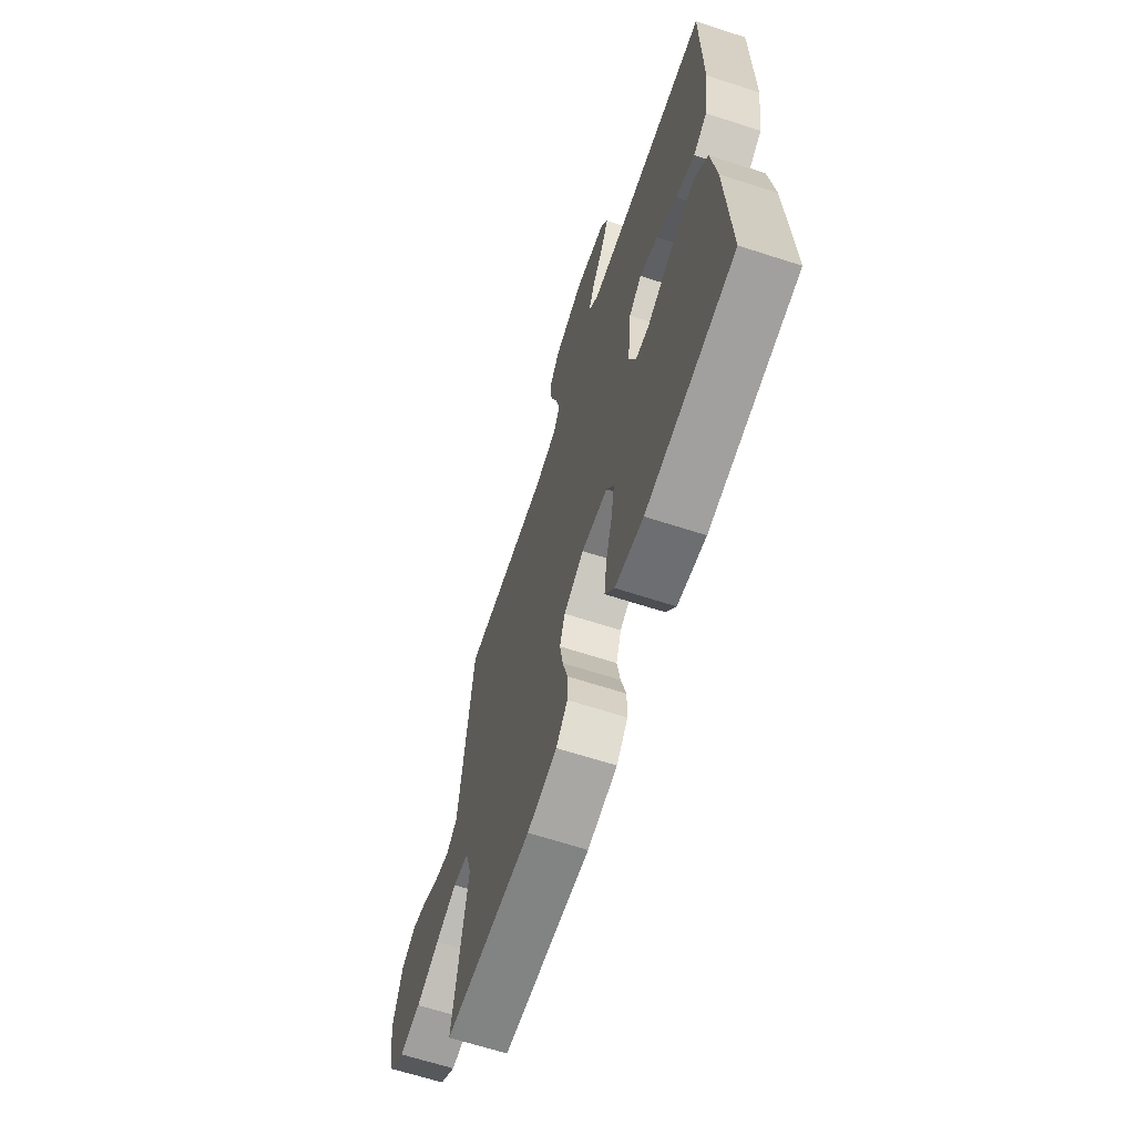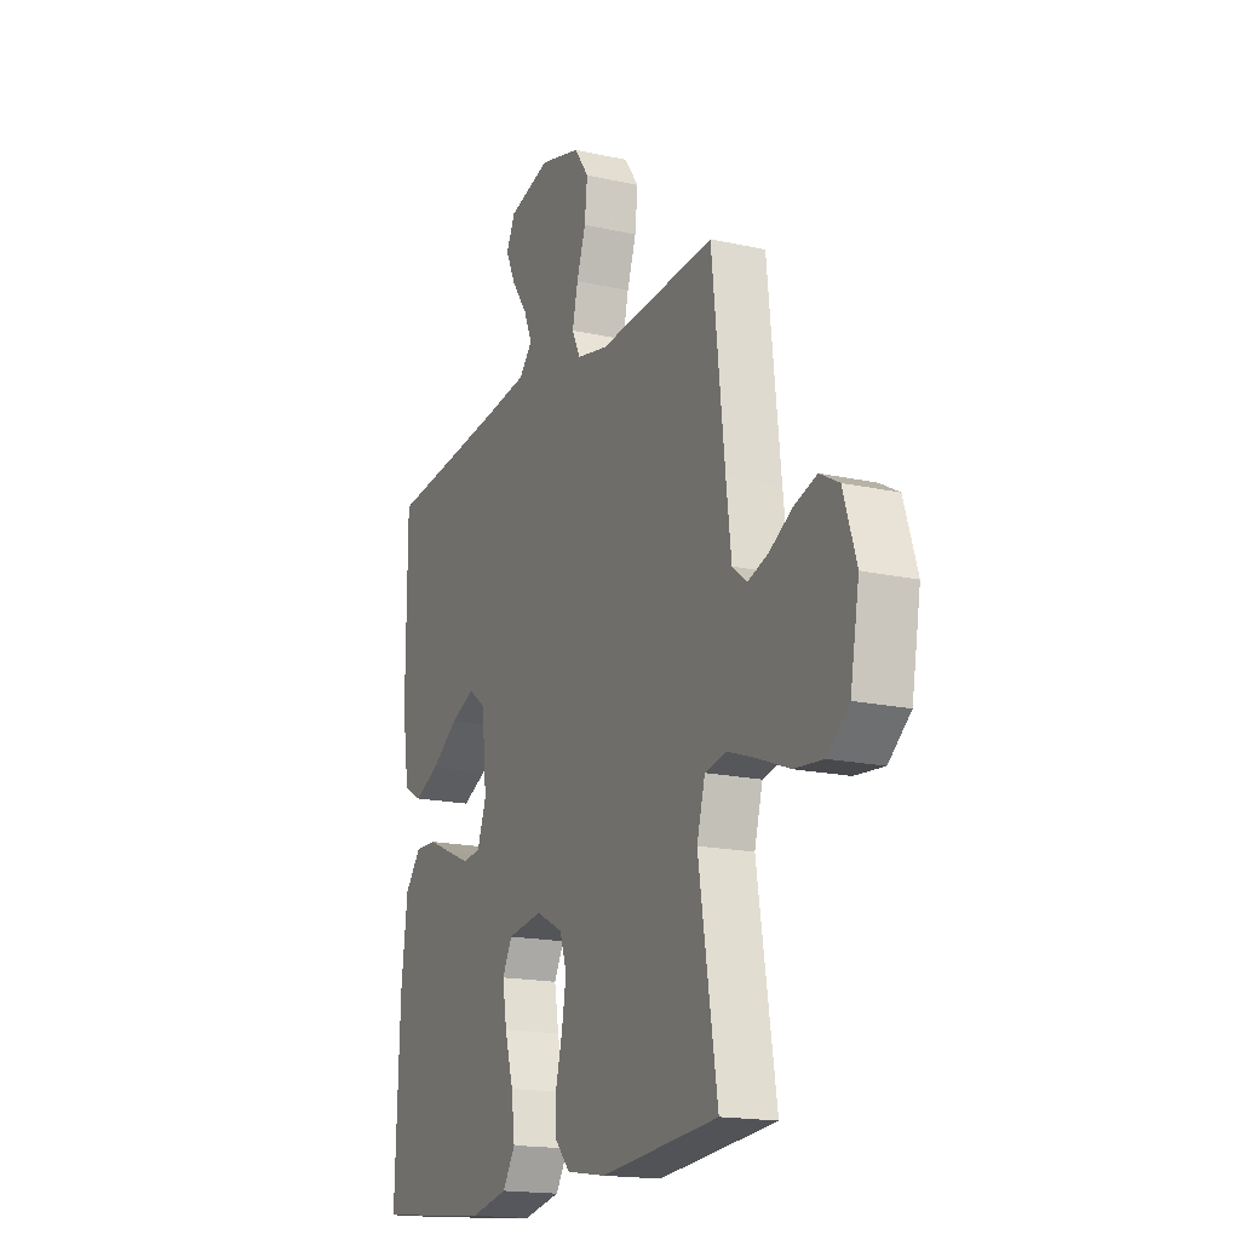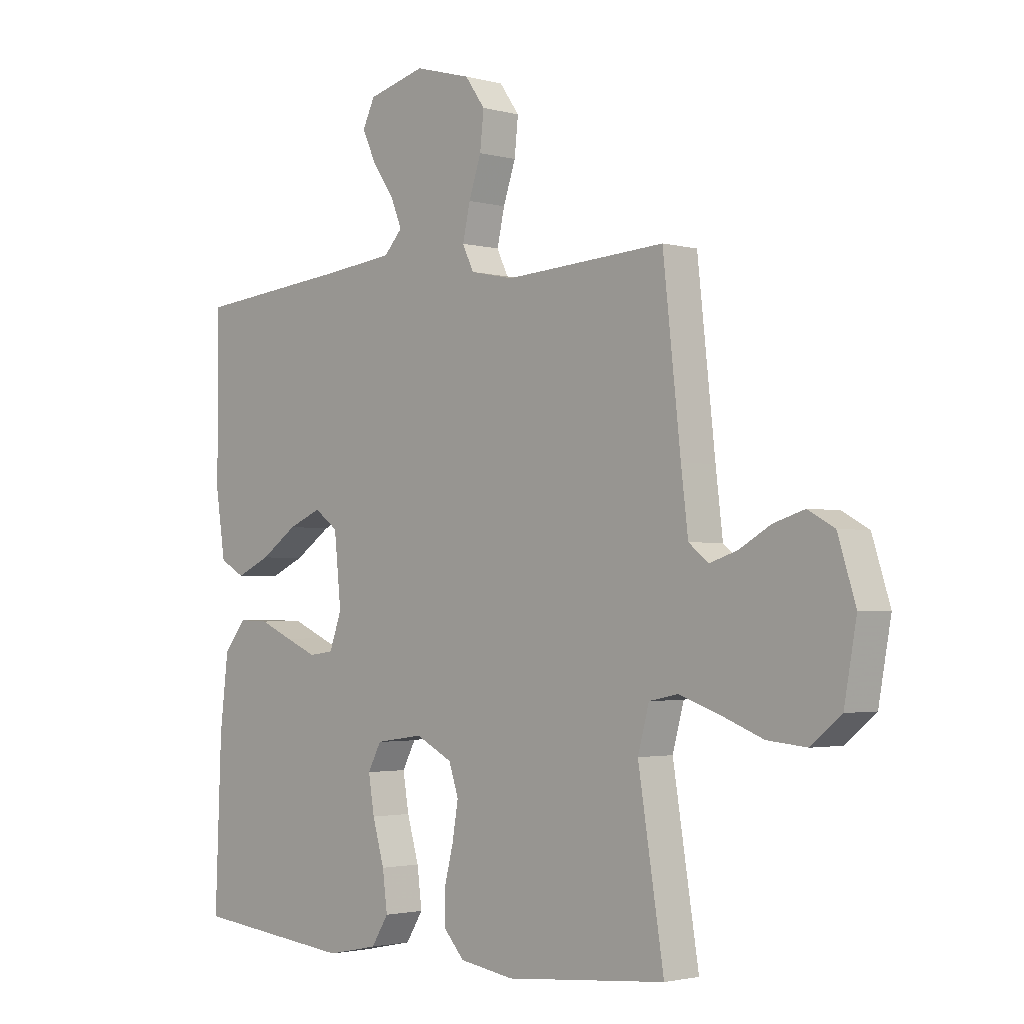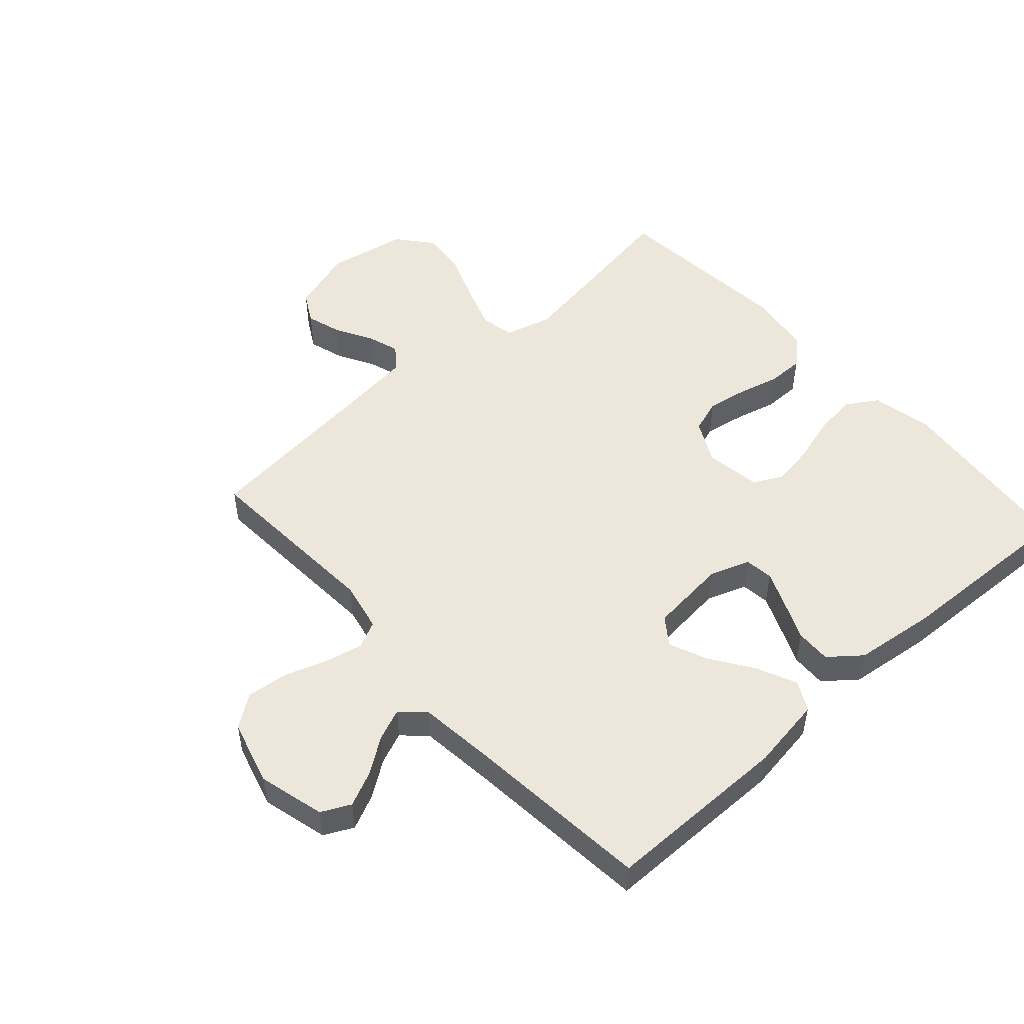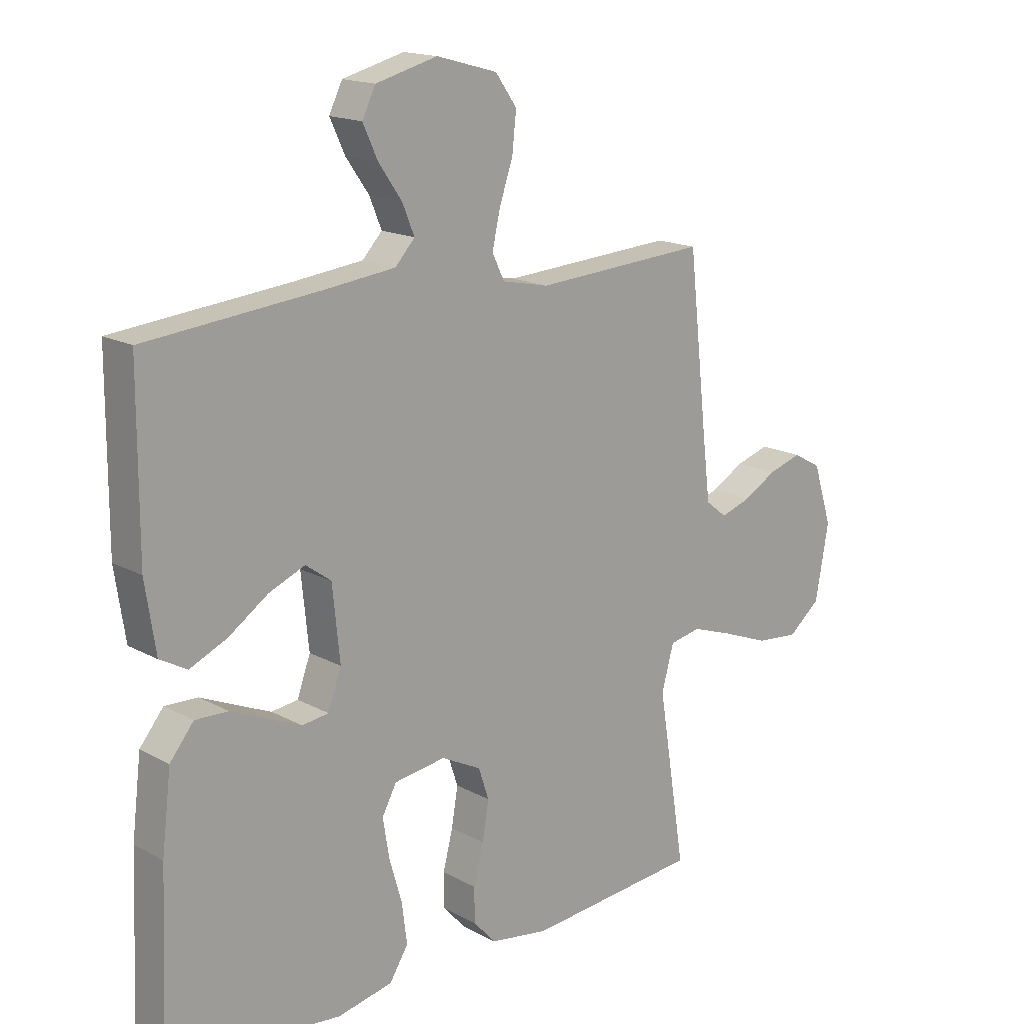
<metadata>
{"format":"obj","ext":"obj","renderer":"f3d","projection":"perspective","resolution":1024,"background":"white","views":[{"elev":-66.0,"azim":72.0,"up":"+Z"},{"elev":-17.4,"azim":-113.9,"up":"+Z"},{"elev":-2.2,"azim":-133.6,"up":"+Z"},{"elev":50.6,"azim":48.2,"up":"+Y"},{"elev":16.5,"azim":137.9,"up":"+Z"}]}
</metadata>
<code>
v 0.5 0.07 0.5
v 0.501 0.07 0.2
v 0.483 0.07 0.082
v 0.436 0.07 0.056
v 0.372 0.07 0.085
v 0.303 0.07 0.132
v 0.241 0.07 0.158
v 0.197 0.07 0.126
v 0.184 0.07 0
v 0.207 0.07 -0.064
v 0.253 0.07 -0.07
v 0.312 0.07 -0.045
v 0.374 0.07 -0.018
v 0.431 0.07 -0.016
v 0.472 0.07 -0.067
v 0.488 0.07 -0.2
v 0.5 0.07 -0.5
v 0.2 0.07 -0.531
v 0.104 0.07 -0.511
v 0.072 0.07 -0.46
v 0.081 0.07 -0.39
v 0.103 0.07 -0.314
v 0.114 0.07 -0.247
v 0.089 0.07 -0.2
v 0 0.07 -0.187
v -0.069 0.07 -0.222
v -0.087 0.07 -0.276
v -0.076 0.07 -0.342
v -0.059 0.07 -0.409
v -0.059 0.07 -0.468
v -0.098 0.07 -0.511
v -0.2 0.07 -0.527
v -0.5 0.07 -0.5
v -0.452 0.07 -0.2
v -0.473 0.07 -0.123
v -0.527 0.07 -0.112
v -0.6 0.07 -0.137
v -0.68 0.07 -0.168
v -0.754 0.07 -0.175
v -0.81 0.07 -0.129
v -0.833 0.07 0
v -0.8 0.07 0.104
v -0.751 0.07 0.131
v -0.693 0.07 0.113
v -0.635 0.07 0.08
v -0.583 0.07 0.063
v -0.546 0.07 0.092
v -0.533 0.07 0.2
v -0.5 0.07 0.5
v -0.2 0.07 0.481
v -0.119 0.07 0.498
v -0.098 0.07 0.542
v -0.112 0.07 0.604
v -0.135 0.07 0.672
v -0.142 0.07 0.738
v -0.105 0.07 0.79
v 0 0.07 0.819
v 0.107 0.07 0.791
v 0.13 0.07 0.744
v 0.104 0.07 0.688
v 0.064 0.07 0.631
v 0.043 0.07 0.58
v 0.077 0.07 0.543
v 0.2 0.07 0.529
v 0.5 0 0.5
v 0.501 0 0.2
v 0.483 0 0.082
v 0.436 0 0.056
v 0.372 0 0.085
v 0.303 0 0.132
v 0.241 0 0.158
v 0.197 0 0.126
v 0.184 0 0
v 0.207 0 -0.064
v 0.253 0 -0.07
v 0.312 0 -0.045
v 0.374 0 -0.018
v 0.431 0 -0.016
v 0.472 0 -0.067
v 0.488 0 -0.2
v 0.5 0 -0.5
v 0.2 0 -0.531
v 0.104 0 -0.511
v 0.072 0 -0.46
v 0.081 0 -0.39
v 0.103 0 -0.314
v 0.114 0 -0.247
v 0.089 0 -0.2
v 0 0 -0.187
v -0.069 0 -0.222
v -0.087 0 -0.276
v -0.076 0 -0.342
v -0.059 0 -0.409
v -0.059 0 -0.468
v -0.098 0 -0.511
v -0.2 0 -0.527
v -0.5 0 -0.5
v -0.452 0 -0.2
v -0.473 0 -0.123
v -0.527 0 -0.112
v -0.6 0 -0.137
v -0.68 0 -0.168
v -0.754 0 -0.175
v -0.81 0 -0.129
v -0.833 0 0
v -0.8 0 0.104
v -0.751 0 0.131
v -0.693 0 0.113
v -0.635 0 0.08
v -0.583 0 0.063
v -0.546 0 0.092
v -0.533 0 0.2
v -0.5 0 0.5
v -0.2 0 0.481
v -0.119 0 0.498
v -0.098 0 0.542
v -0.112 0 0.604
v -0.135 0 0.672
v -0.142 0 0.738
v -0.105 0 0.79
v 0 0 0.819
v 0.107 0 0.791
v 0.13 0 0.744
v 0.104 0 0.688
v 0.064 0 0.631
v 0.043 0 0.58
v 0.077 0 0.543
v 0.2 0 0.529
f 59 60 61
f 58 59 61
f 57 58 61
f 56 57 61
f 55 56 61
f 54 55 61
f 53 54 61
f 52 53 61 62
f 51 52 62 63
f 48 49 50
f 47 48 50 51
f 43 44 45
f 42 43 45
f 41 42 45
f 40 41 45
f 39 40 45
f 38 39 45
f 37 38 45
f 36 37 45 46
f 35 36 46 47
f 32 33 34
f 31 32 34
f 30 31 34
f 29 30 34
f 28 29 34
f 27 28 34 35
f 47 51 63
f 35 47 63
f 27 35 63
f 26 27 63
f 20 21 22
f 19 20 22
f 18 19 22
f 17 18 22
f 16 17 22
f 15 16 22
f 14 15 22
f 13 14 22
f 12 13 22
f 11 12 22 23
f 10 11 23 24
f 4 5 6
f 3 4 6
f 2 3 6
f 1 2 6
f 64 1 6
f 64 6 7
f 25 26 63 64
f 9 10 24 25
f 8 9 25 64
f 7 8 64
f 125 124 123
f 125 123 122
f 125 122 121
f 125 121 120
f 125 120 119
f 125 119 118
f 125 118 117
f 126 125 117 116
f 127 126 116 115
f 114 113 112
f 115 114 112 111
f 109 108 107
f 109 107 106
f 109 106 105
f 109 105 104
f 109 104 103
f 109 103 102
f 109 102 101
f 110 109 101 100
f 111 110 100 99
f 98 97 96
f 98 96 95
f 98 95 94
f 98 94 93
f 98 93 92
f 99 98 92 91
f 127 115 111
f 127 111 99
f 127 99 91
f 127 91 90
f 86 85 84
f 86 84 83
f 86 83 82
f 86 82 81
f 86 81 80
f 86 80 79
f 86 79 78
f 86 78 77
f 86 77 76
f 87 86 76 75
f 88 87 75 74
f 70 69 68
f 70 68 67
f 70 67 66
f 70 66 65
f 70 65 128
f 71 70 128
f 128 127 90 89
f 89 88 74 73
f 128 89 73 72
f 128 72 71
f 1 65 66 2
f 2 66 67 3
f 3 67 68 4
f 4 68 69 5
f 5 69 70 6
f 6 70 71 7
f 7 71 72 8
f 8 72 73 9
f 9 73 74 10
f 10 74 75 11
f 11 75 76 12
f 12 76 77 13
f 13 77 78 14
f 14 78 79 15
f 15 79 80 16
f 16 80 81 17
f 17 81 82 18
f 18 82 83 19
f 19 83 84 20
f 20 84 85 21
f 21 85 86 22
f 22 86 87 23
f 23 87 88 24
f 24 88 89 25
f 25 89 90 26
f 26 90 91 27
f 27 91 92 28
f 28 92 93 29
f 29 93 94 30
f 30 94 95 31
f 31 95 96 32
f 32 96 97 33
f 33 97 98 34
f 34 98 99 35
f 35 99 100 36
f 36 100 101 37
f 37 101 102 38
f 38 102 103 39
f 39 103 104 40
f 40 104 105 41
f 41 105 106 42
f 42 106 107 43
f 43 107 108 44
f 44 108 109 45
f 45 109 110 46
f 46 110 111 47
f 47 111 112 48
f 48 112 113 49
f 49 113 114 50
f 50 114 115 51
f 51 115 116 52
f 52 116 117 53
f 53 117 118 54
f 54 118 119 55
f 55 119 120 56
f 56 120 121 57
f 57 121 122 58
f 58 122 123 59
f 59 123 124 60
f 60 124 125 61
f 61 125 126 62
f 62 126 127 63
f 63 127 128 64
f 64 128 65 1

</code>
